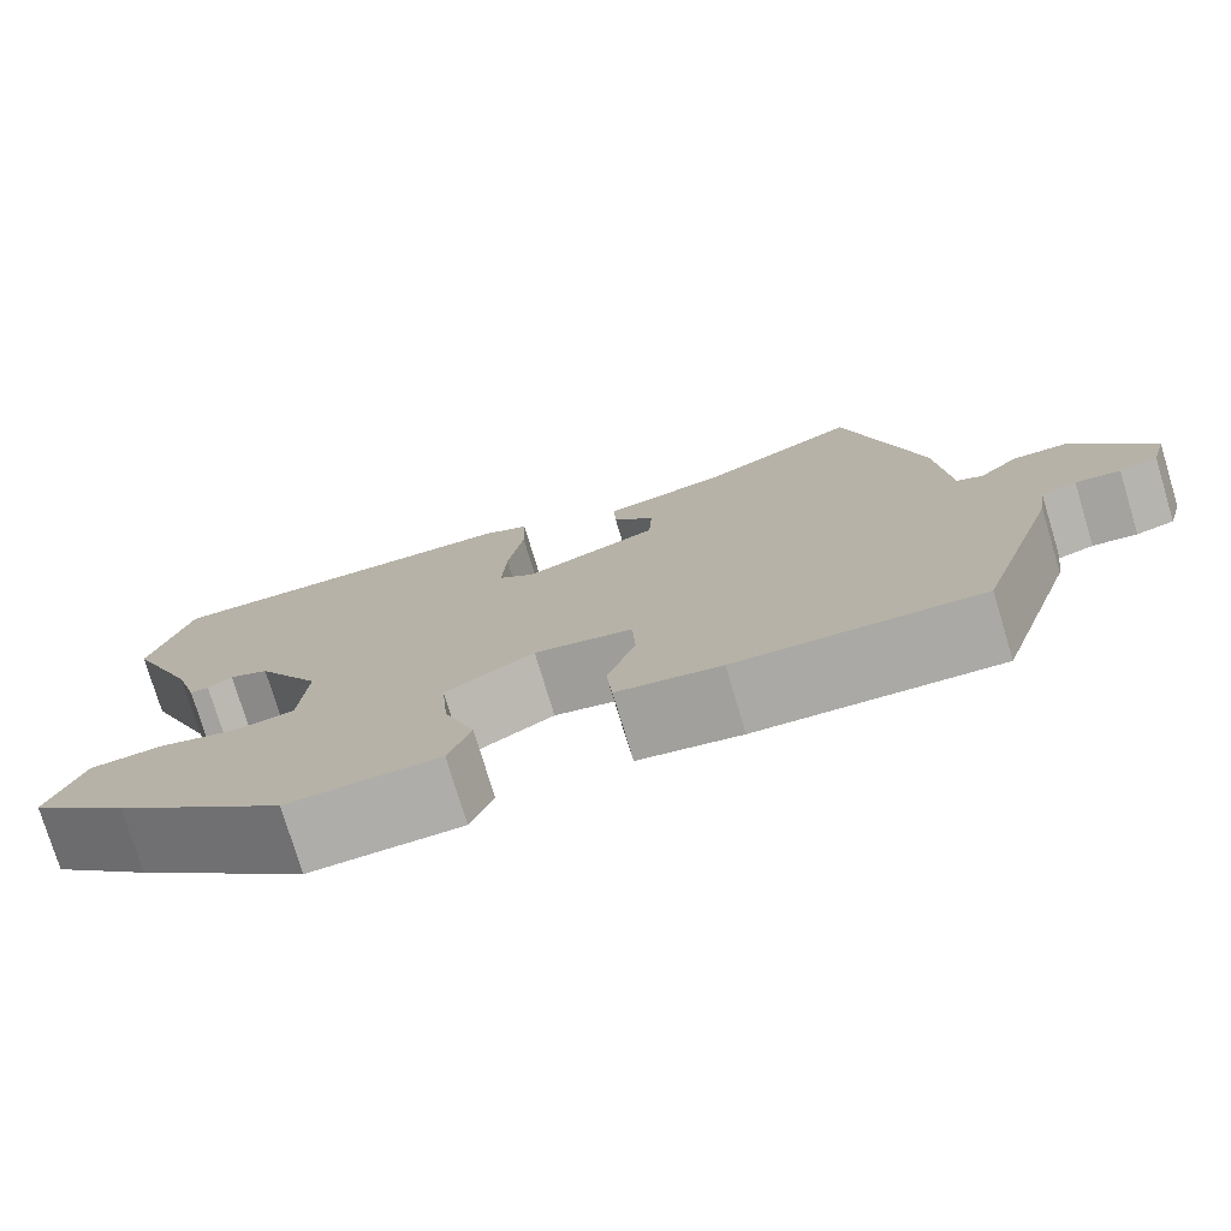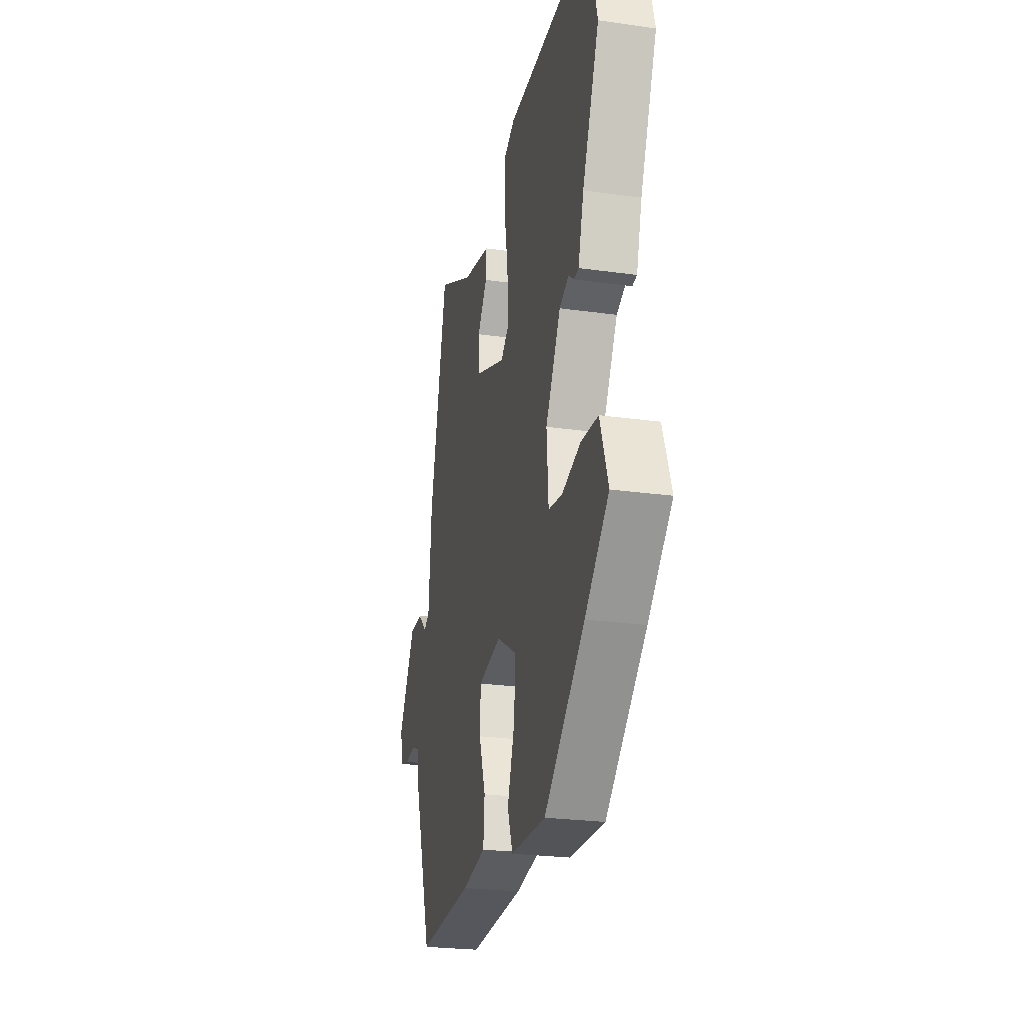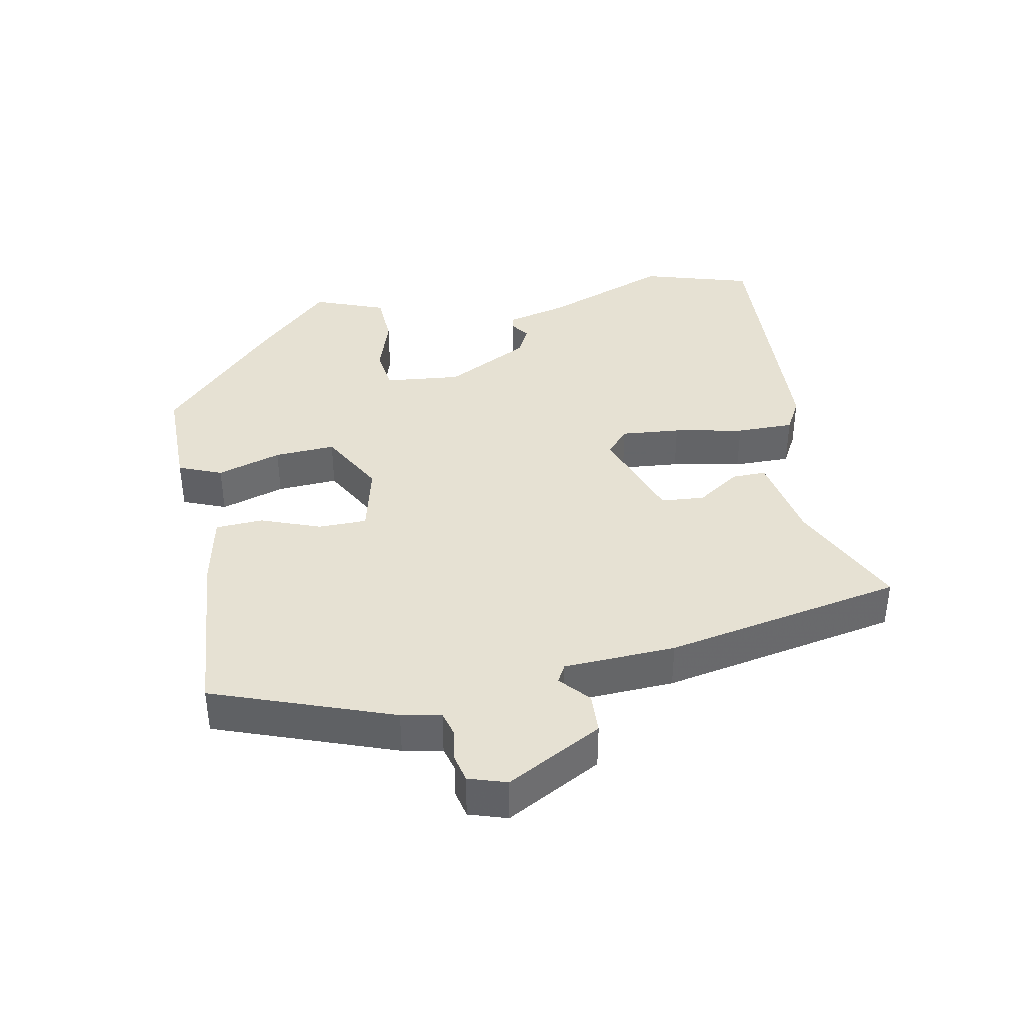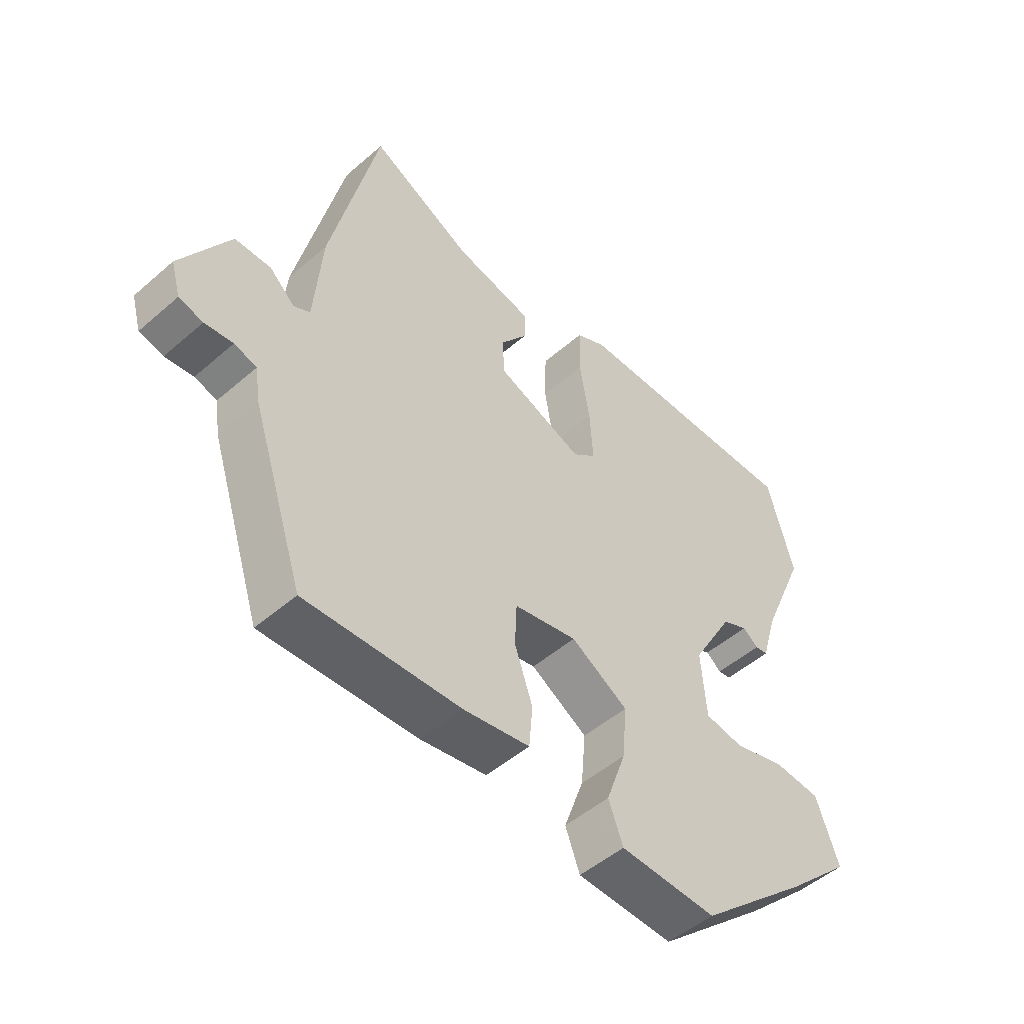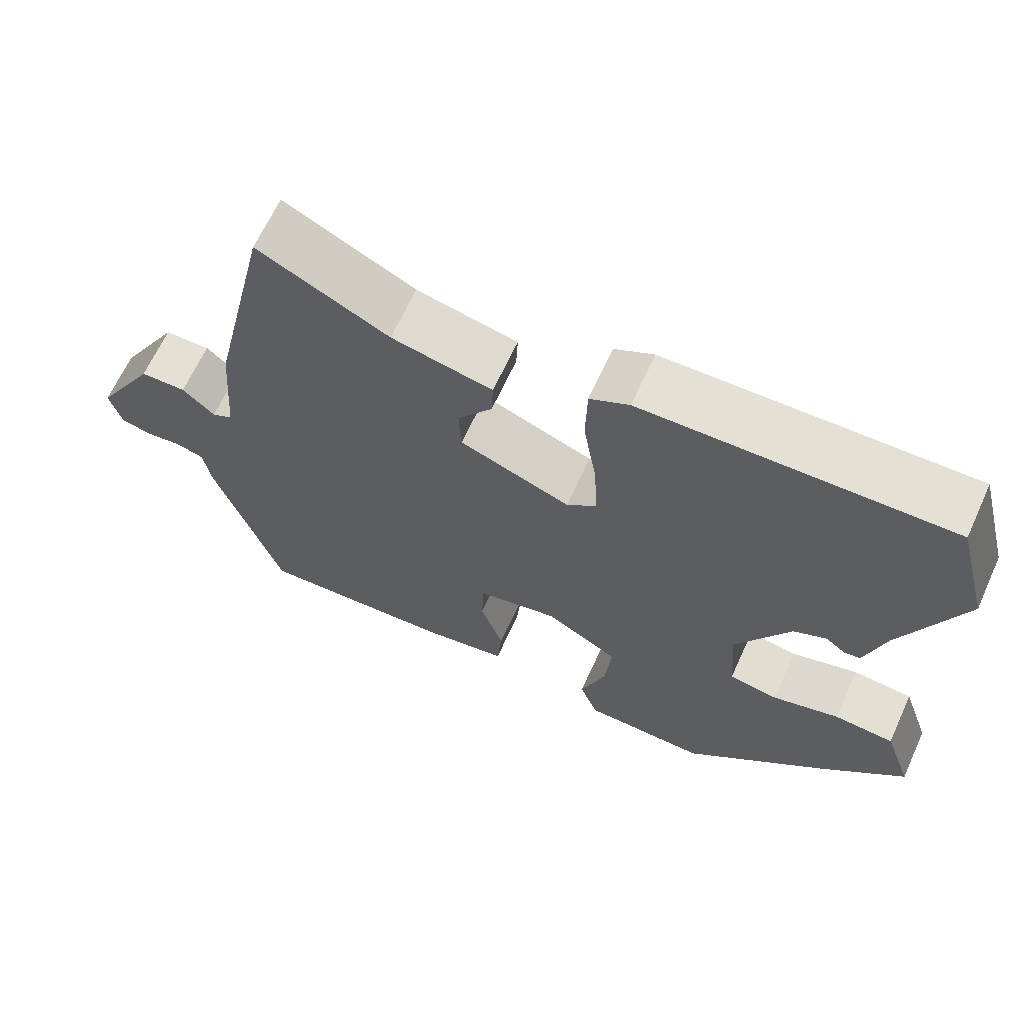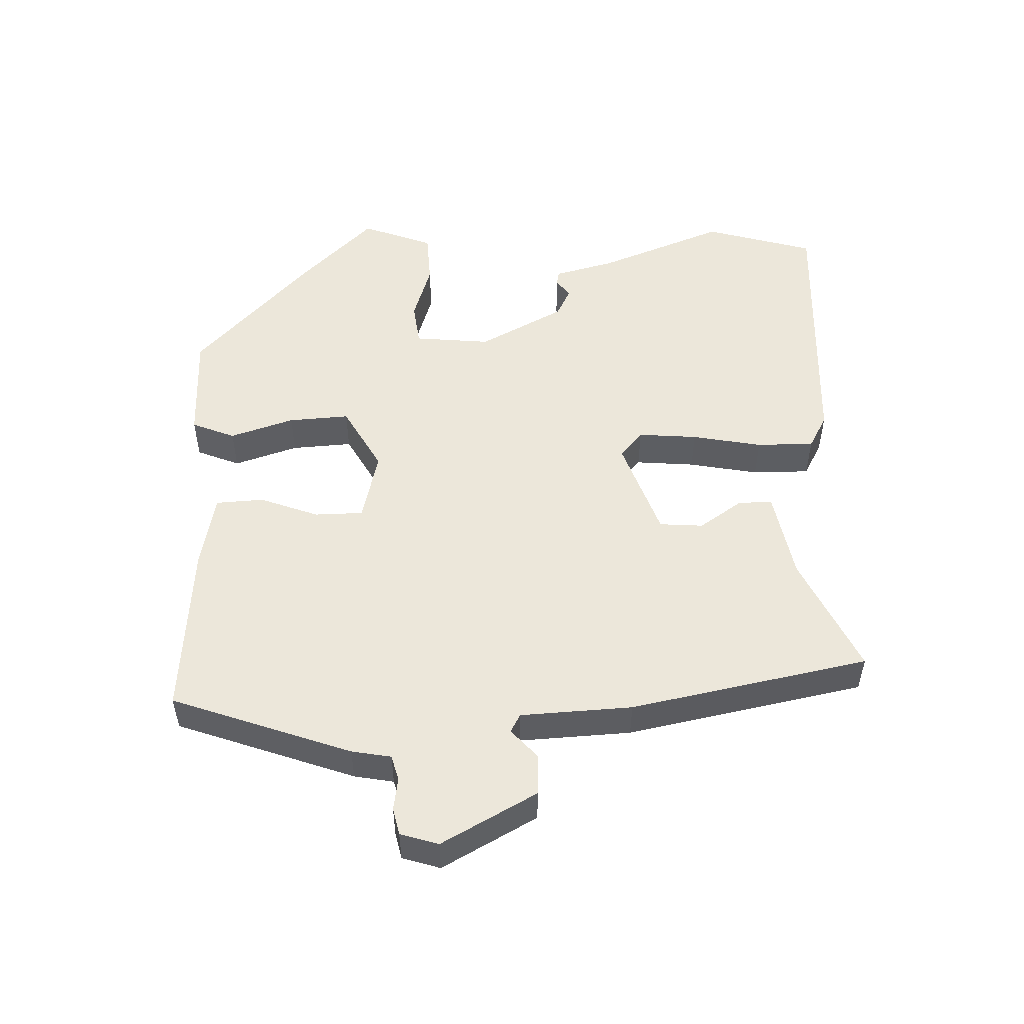
<metadata>
{"format":"obj","ext":"obj","renderer":"f3d","projection":"perspective","resolution":1024,"background":"white","views":[{"elev":-76.6,"azim":-163.2,"up":"+Z"},{"elev":-24.8,"azim":77.1,"up":"+Z"},{"elev":38.7,"azim":-99.2,"up":"+Y"},{"elev":-50.2,"azim":-46.4,"up":"+Z"},{"elev":65.7,"azim":24.6,"up":"+Z"},{"elev":51.9,"azim":-90.2,"up":"+Y"}]}
</metadata>
<code>
v 0.491 0.07 0.535
v 0.534 0.07 0.373
v 0.456 0.07 0.189
v 0.43 0.07 0.1
v 0.409 0.07 0.097
v 0.383 0.07 0.117
v 0.34 0.07 0.097
v 0.27 0.07 -0.026
v 0.278 0.07 -0.138
v 0.342 0.07 -0.148
v 0.429 0.07 -0.123
v 0.507 0.07 -0.129
v 0.544 0.07 -0.235
v 0.435 0.07 -0.339
v 0.249 0.07 -0.503
v 0.088 0.07 -0.498
v 0.064 0.07 -0.434
v 0.097 0.07 -0.341
v 0.105 0.07 -0.252
v 0.01 0.07 -0.196
v -0.095 0.07 -0.218
v -0.098 0.07 -0.289
v -0.068 0.07 -0.376
v -0.074 0.07 -0.446
v -0.184 0.07 -0.465
v -0.441 0.07 -0.478
v -0.528 0.07 -0.214
v -0.537 0.07 -0.156
v -0.574 0.07 -0.145
v -0.621 0.07 -0.151
v -0.661 0.07 -0.141
v -0.677 0.07 -0.085
v -0.597 0.07 0.052
v -0.537 0.07 0.053
v -0.495 0.07 0.014
v -0.468 0.07 0.028
v -0.455 0.07 0.191
v -0.376 0.07 0.538
v -0.206 0.07 0.453
v -0.075 0.07 0.425
v -0.077 0.07 0.375
v -0.122 0.07 0.313
v -0.119 0.07 0.249
v 0.025 0.07 0.194
v 0.064 0.07 0.226
v 0.059 0.07 0.313
v 0.042 0.07 0.416
v 0.044 0.07 0.5
v 0.095 0.07 0.526
v 0.491 0 0.535
v 0.534 0 0.373
v 0.456 0 0.189
v 0.43 0 0.1
v 0.409 0 0.097
v 0.383 0 0.117
v 0.34 0 0.097
v 0.27 0 -0.026
v 0.278 0 -0.138
v 0.342 0 -0.148
v 0.429 0 -0.123
v 0.507 0 -0.129
v 0.544 0 -0.235
v 0.435 0 -0.339
v 0.249 0 -0.503
v 0.088 0 -0.498
v 0.064 0 -0.434
v 0.097 0 -0.341
v 0.105 0 -0.252
v 0.01 0 -0.196
v -0.095 0 -0.218
v -0.098 0 -0.289
v -0.068 0 -0.376
v -0.074 0 -0.446
v -0.184 0 -0.465
v -0.441 0 -0.478
v -0.528 0 -0.214
v -0.537 0 -0.156
v -0.574 0 -0.145
v -0.621 0 -0.151
v -0.661 0 -0.141
v -0.677 0 -0.085
v -0.597 0 0.052
v -0.537 0 0.053
v -0.495 0 0.014
v -0.468 0 0.028
v -0.455 0 0.191
v -0.376 0 0.538
v -0.206 0 0.453
v -0.075 0 0.425
v -0.077 0 0.375
v -0.122 0 0.313
v -0.119 0 0.249
v 0.025 0 0.194
v 0.064 0 0.226
v 0.059 0 0.313
v 0.042 0 0.416
v 0.044 0 0.5
v 0.095 0 0.526
f 1 2 3
f 49 1 3
f 48 49 3
f 47 48 3
f 46 47 3
f 45 46 3
f 44 45 3
f 39 40 41 42
f 39 42 43
f 38 39 43
f 37 38 43
f 36 37 43
f 33 34 35
f 32 33 35
f 31 32 35
f 30 31 35
f 29 30 35
f 28 29 35 36
f 27 28 36
f 26 27 36
f 25 26 36
f 24 25 36
f 23 24 36
f 22 23 36
f 21 22 36 43
f 16 17 18
f 15 16 18
f 14 15 18
f 13 14 18
f 12 13 18
f 11 12 18
f 10 11 18
f 9 10 18 19
f 8 9 19 20
f 3 4 5 6
f 44 3 6 7
f 21 43 44
f 20 21 44
f 8 20 44
f 7 8 44
f 52 51 50
f 52 50 98
f 52 98 97
f 52 97 96
f 52 96 95
f 52 95 94
f 52 94 93
f 91 90 89 88
f 92 91 88
f 92 88 87
f 92 87 86
f 92 86 85
f 84 83 82
f 84 82 81
f 84 81 80
f 84 80 79
f 84 79 78
f 85 84 78 77
f 85 77 76
f 85 76 75
f 85 75 74
f 85 74 73
f 85 73 72
f 85 72 71
f 92 85 71 70
f 67 66 65
f 67 65 64
f 67 64 63
f 67 63 62
f 67 62 61
f 67 61 60
f 67 60 59
f 68 67 59 58
f 69 68 58 57
f 55 54 53 52
f 56 55 52 93
f 93 92 70
f 93 70 69
f 93 69 57
f 93 57 56
f 1 50 51 2
f 2 51 52 3
f 3 52 53 4
f 4 53 54 5
f 5 54 55 6
f 6 55 56 7
f 7 56 57 8
f 8 57 58 9
f 9 58 59 10
f 10 59 60 11
f 11 60 61 12
f 12 61 62 13
f 13 62 63 14
f 14 63 64 15
f 15 64 65 16
f 16 65 66 17
f 17 66 67 18
f 18 67 68 19
f 19 68 69 20
f 20 69 70 21
f 21 70 71 22
f 22 71 72 23
f 23 72 73 24
f 24 73 74 25
f 25 74 75 26
f 26 75 76 27
f 27 76 77 28
f 28 77 78 29
f 29 78 79 30
f 30 79 80 31
f 31 80 81 32
f 32 81 82 33
f 33 82 83 34
f 34 83 84 35
f 35 84 85 36
f 36 85 86 37
f 37 86 87 38
f 38 87 88 39
f 39 88 89 40
f 40 89 90 41
f 41 90 91 42
f 42 91 92 43
f 43 92 93 44
f 44 93 94 45
f 45 94 95 46
f 46 95 96 47
f 47 96 97 48
f 48 97 98 49
f 49 98 50 1

</code>
